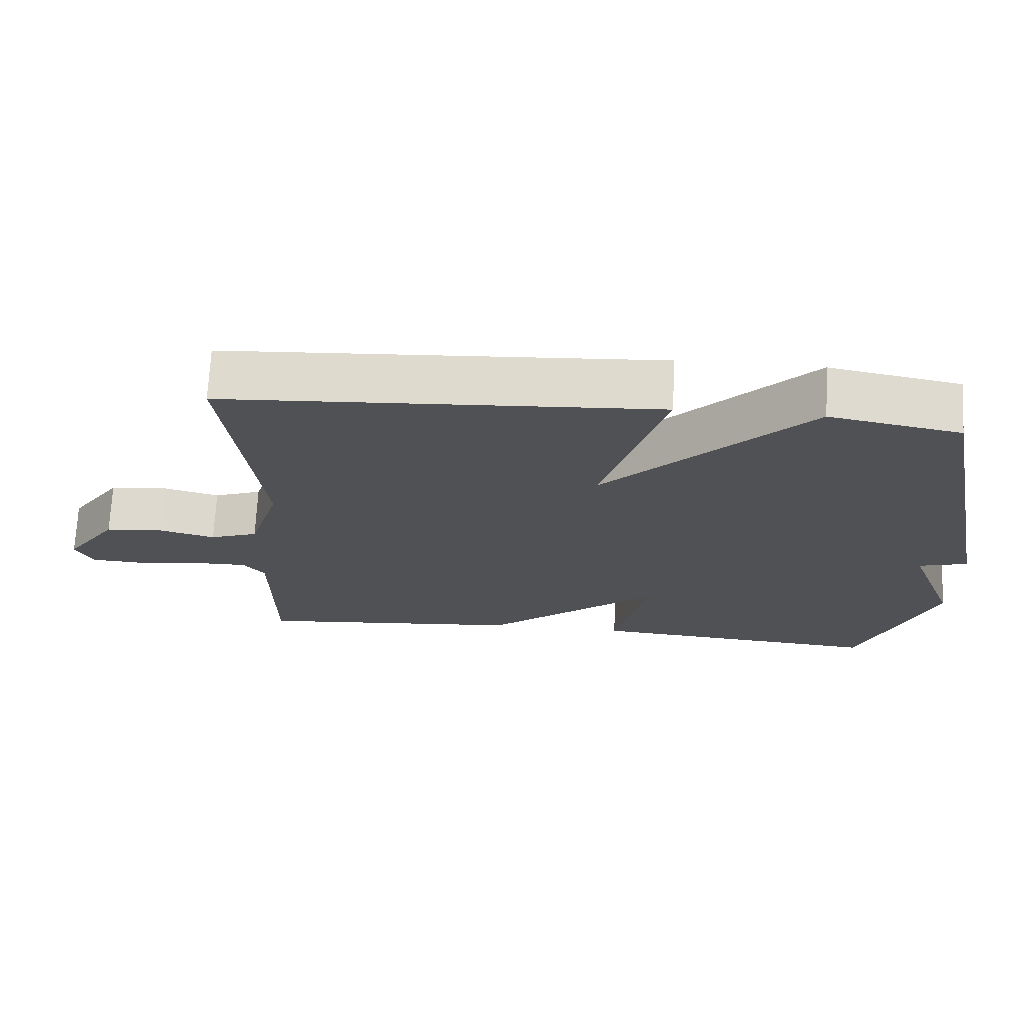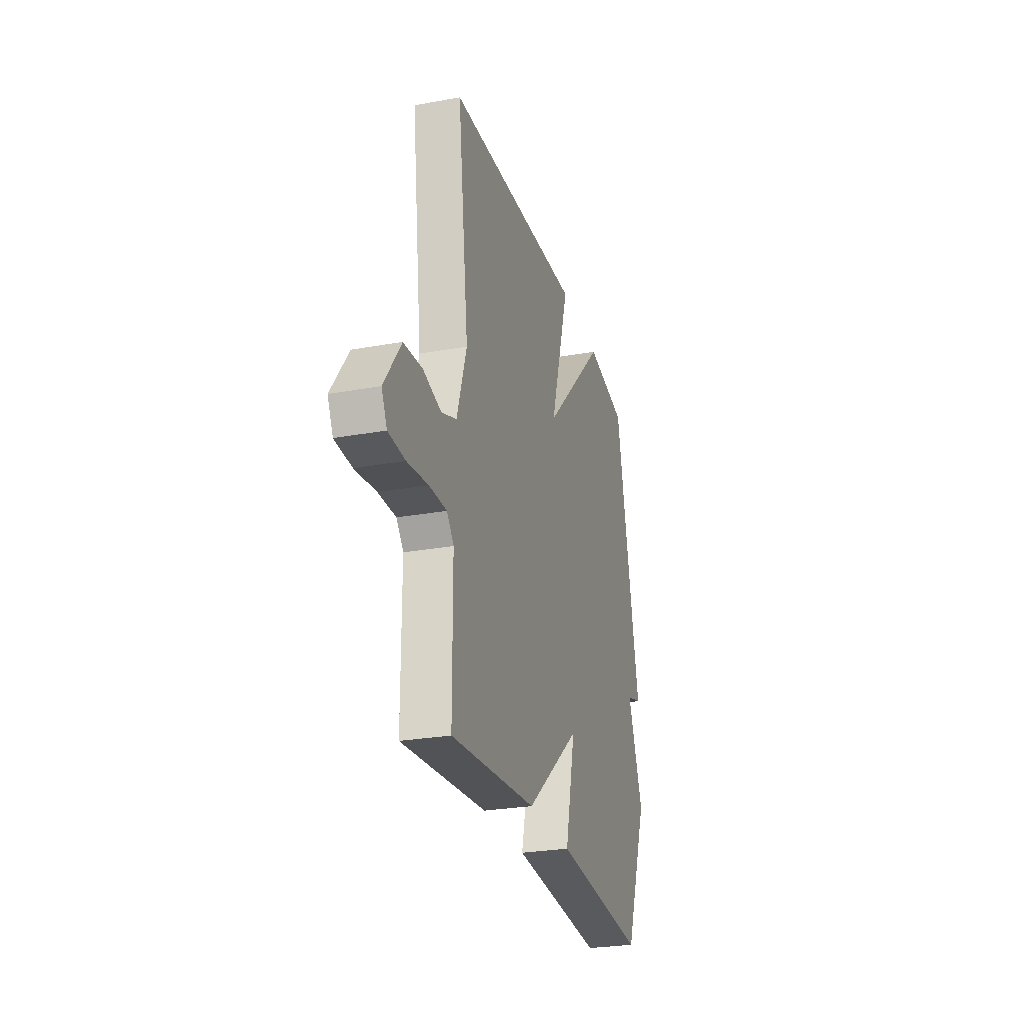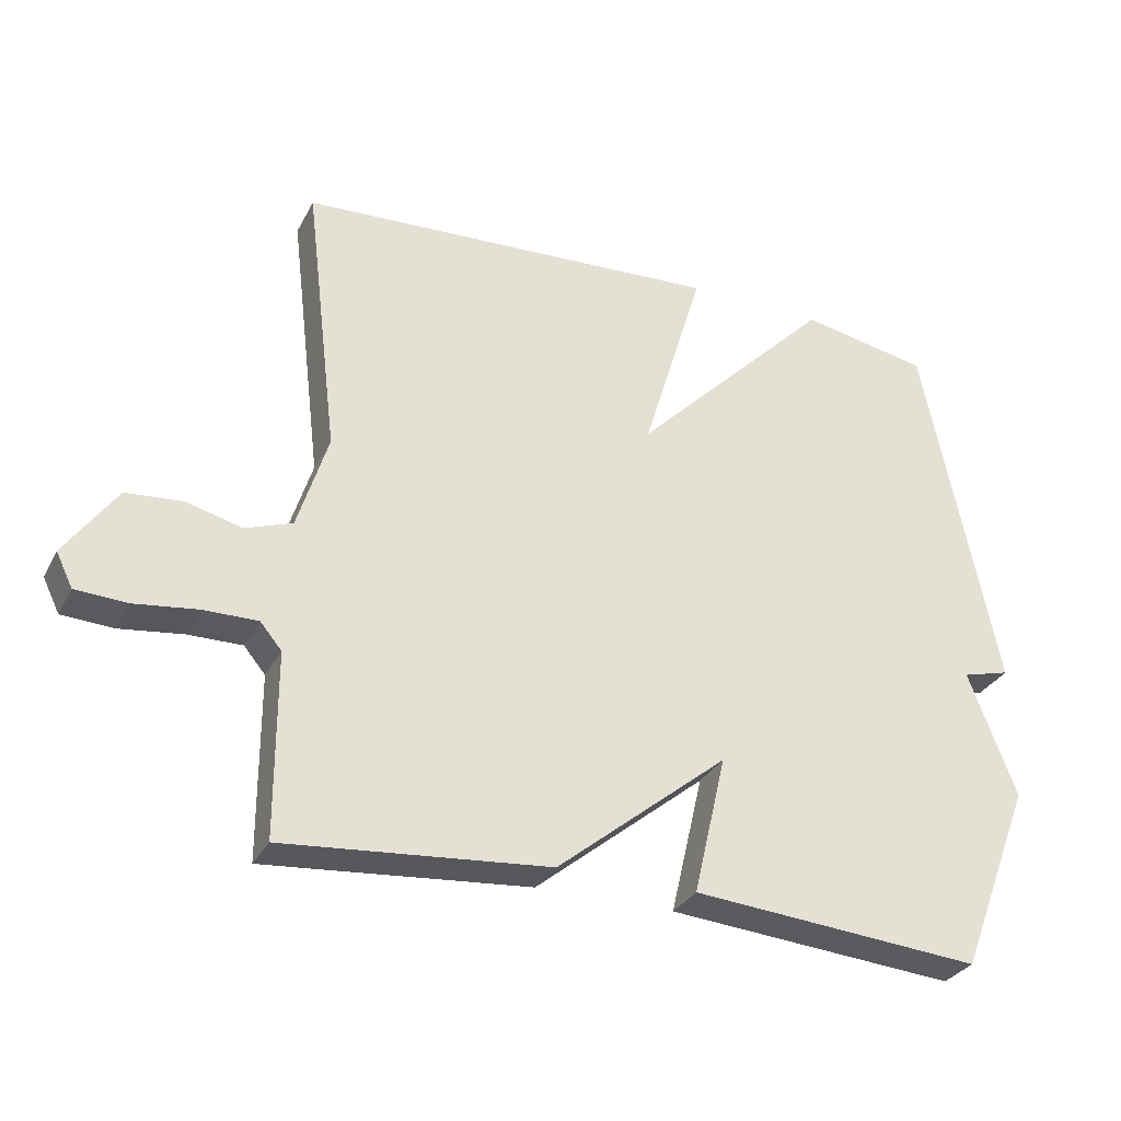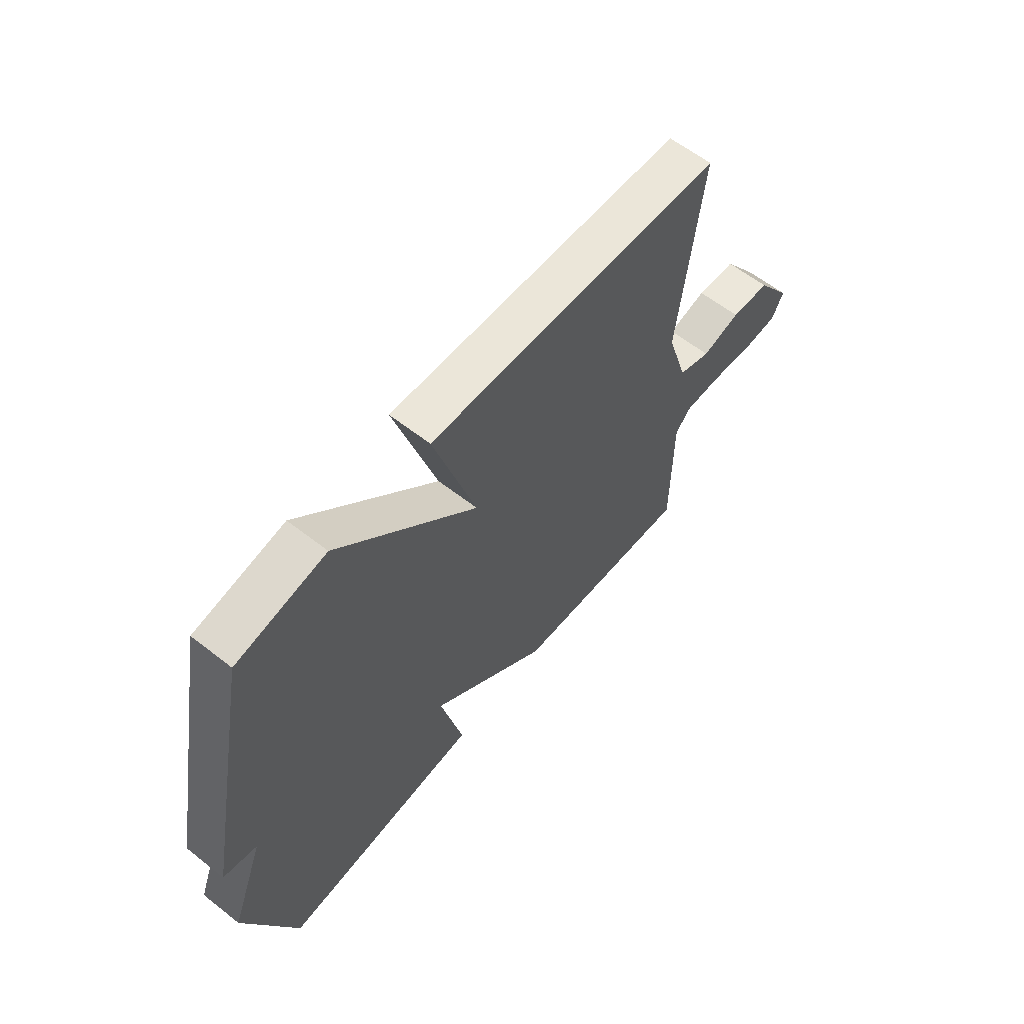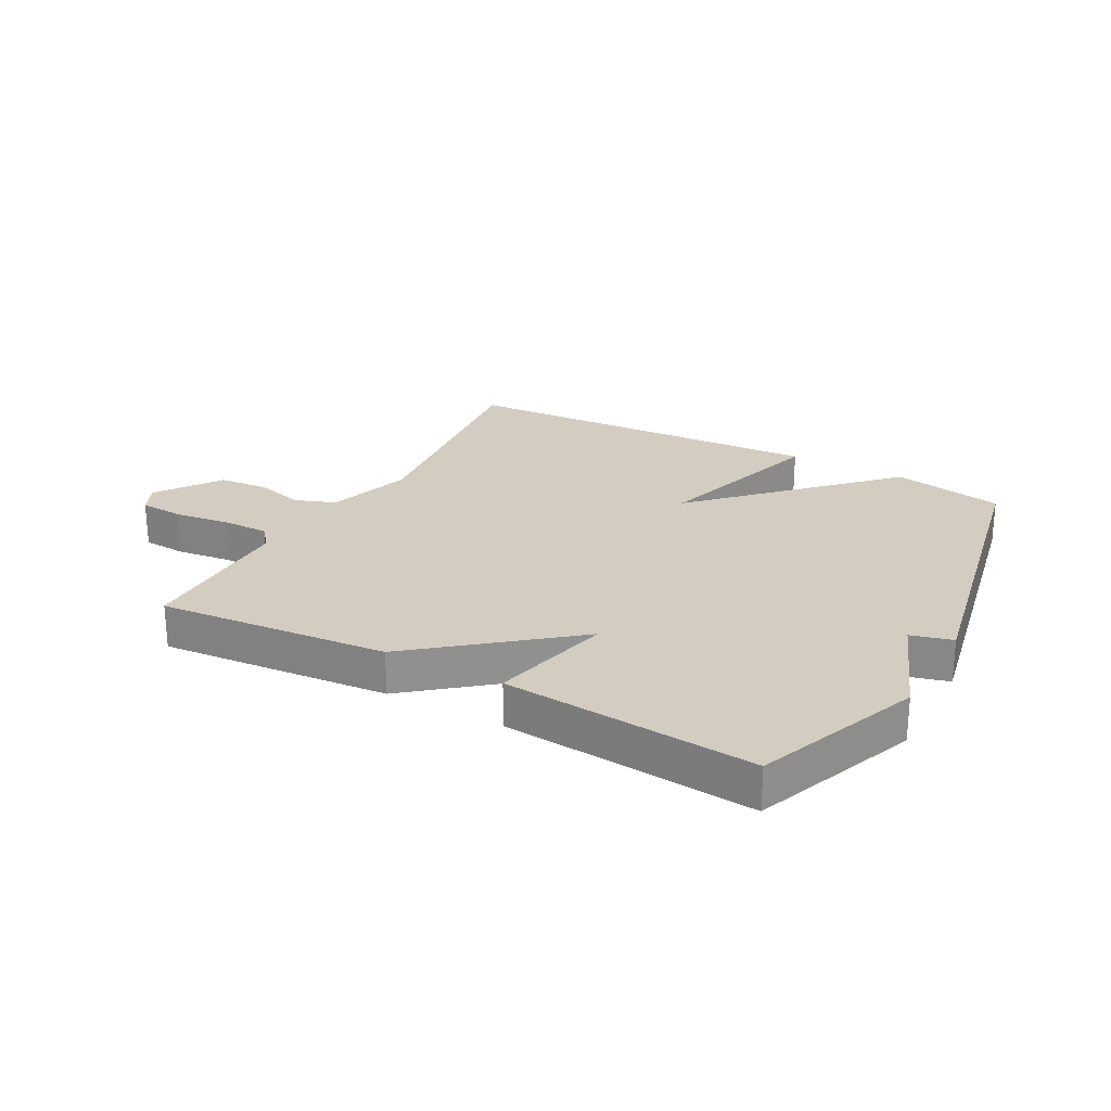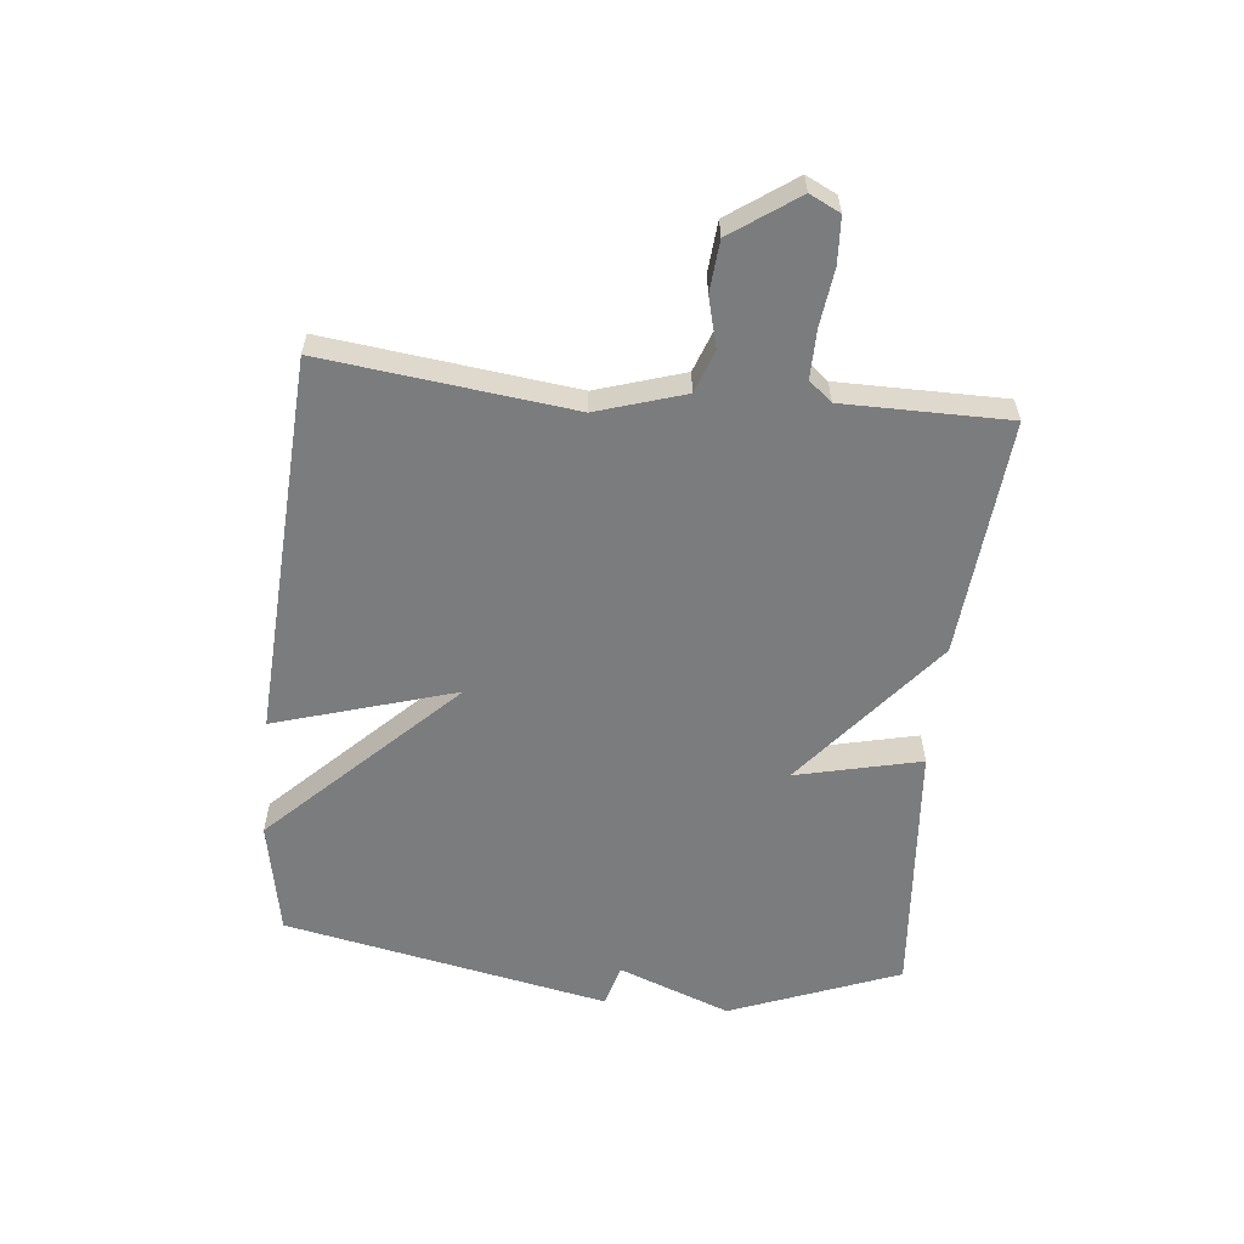
<metadata>
{"format":"obj","ext":"obj","renderer":"f3d","projection":"perspective","resolution":1024,"background":"white","views":[{"elev":70.1,"azim":-177.2,"up":"+Z"},{"elev":-26.8,"azim":105.9,"up":"+Z"},{"elev":-31.0,"azim":156.4,"up":"+Z"},{"elev":60.9,"azim":-51.4,"up":"+Z"},{"elev":24.8,"azim":-151.3,"up":"+Y"},{"elev":-58.7,"azim":84.2,"up":"+Y"}]}
</metadata>
<code>
v -0.5 0.07 -0.5
v -0.606 0.07 -0.226
v -0.537 0.07 -0.045
v -0.606 0.07 -0.026
v -0.5 0.07 0.5
v -0.315 0.07 0.535
v -0.027 0.07 0.243
v -0.115 0.07 0.535
v 0.5 0.07 0.5
v 0.452 0.07 0.101
v 0.496 0.07 -0.04
v 0.564 0.07 -0.065
v 0.644 0.07 -0.044
v 0.726 0.07 -0.051
v 0.8 0.07 -0.157
v 0.776 0.07 -0.206
v 0.702 0.07 -0.21
v 0.61 0.07 -0.198
v 0.532 0.07 -0.197
v 0.501 0.07 -0.234
v 0.5 0.07 -0.5
v 0.118 0.07 -0.466
v -0.129 0.07 -0.264
v -0.082 0.07 -0.466
v -0.5 0 -0.5
v -0.606 0 -0.226
v -0.537 0 -0.045
v -0.606 0 -0.026
v -0.5 0 0.5
v -0.315 0 0.535
v -0.027 0 0.243
v -0.115 0 0.535
v 0.5 0 0.5
v 0.452 0 0.101
v 0.496 0 -0.04
v 0.564 0 -0.065
v 0.644 0 -0.044
v 0.726 0 -0.051
v 0.8 0 -0.157
v 0.776 0 -0.206
v 0.702 0 -0.21
v 0.61 0 -0.198
v 0.532 0 -0.197
v 0.501 0 -0.234
v 0.5 0 -0.5
v 0.118 0 -0.466
v -0.129 0 -0.264
v -0.082 0 -0.466
f 1 2 3
f 24 1 3
f 23 24 3
f 20 21 22 23
f 19 20 23 3
f 3 4 5
f 19 3 5
f 18 19 5
f 16 17 18
f 15 16 18
f 14 15 18
f 13 14 18
f 12 13 18
f 11 12 18
f 7 8 9 10
f 7 10 11
f 5 6 7
f 18 5 7
f 7 11 18
f 27 26 25
f 27 25 48
f 27 48 47
f 47 46 45 44
f 27 47 44 43
f 29 28 27
f 29 27 43
f 29 43 42
f 42 41 40
f 42 40 39
f 42 39 38
f 42 38 37
f 42 37 36
f 42 36 35
f 34 33 32 31
f 35 34 31
f 31 30 29
f 31 29 42
f 42 35 31
f 1 25 26 2
f 2 26 27 3
f 3 27 28 4
f 4 28 29 5
f 5 29 30 6
f 6 30 31 7
f 7 31 32 8
f 8 32 33 9
f 9 33 34 10
f 10 34 35 11
f 11 35 36 12
f 12 36 37 13
f 13 37 38 14
f 14 38 39 15
f 15 39 40 16
f 16 40 41 17
f 17 41 42 18
f 18 42 43 19
f 19 43 44 20
f 20 44 45 21
f 21 45 46 22
f 22 46 47 23
f 23 47 48 24
f 24 48 25 1

</code>
